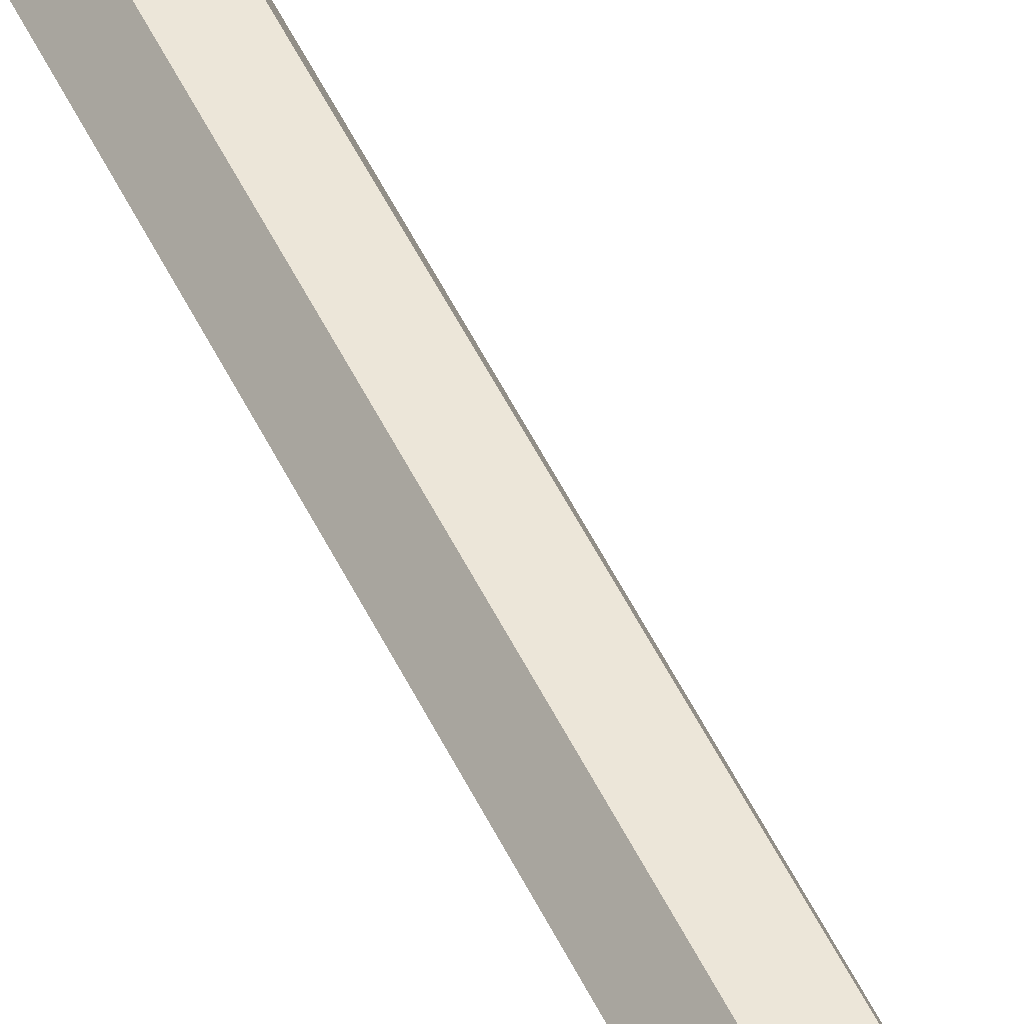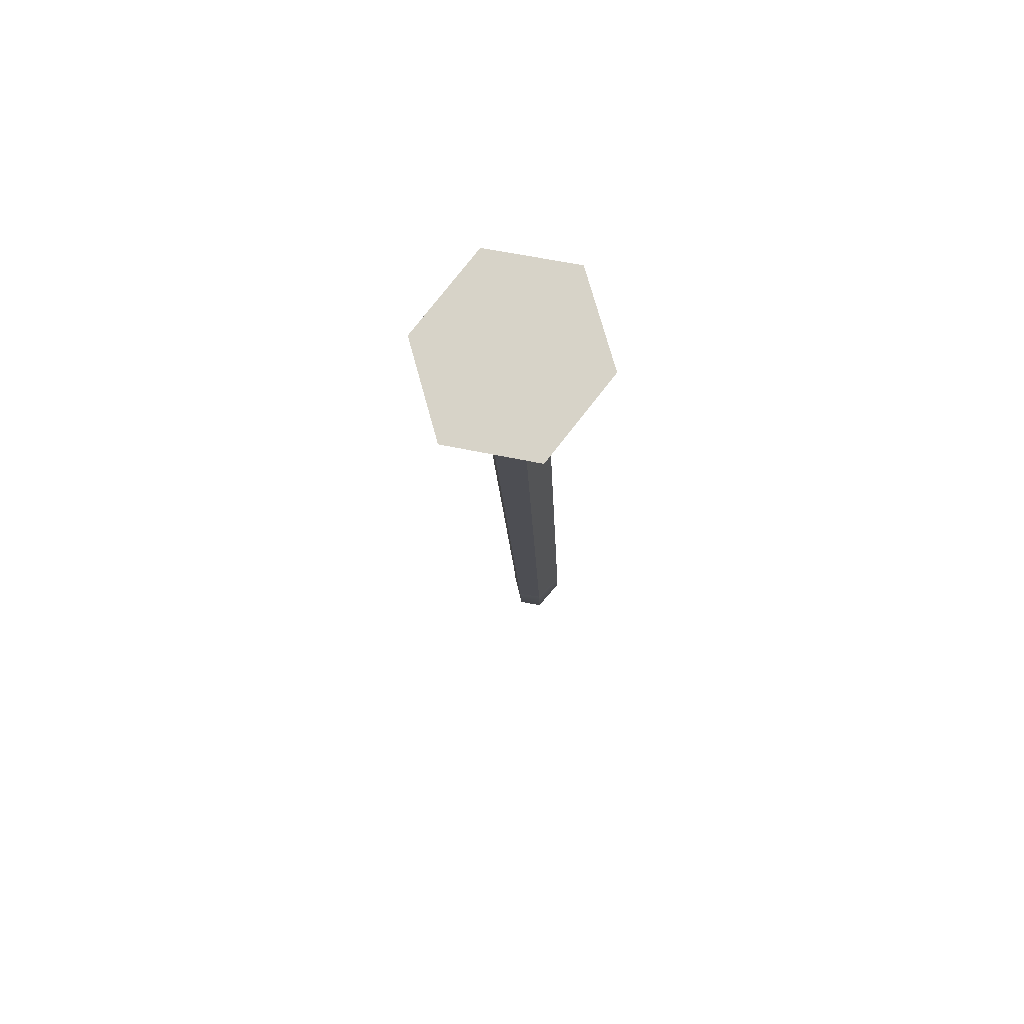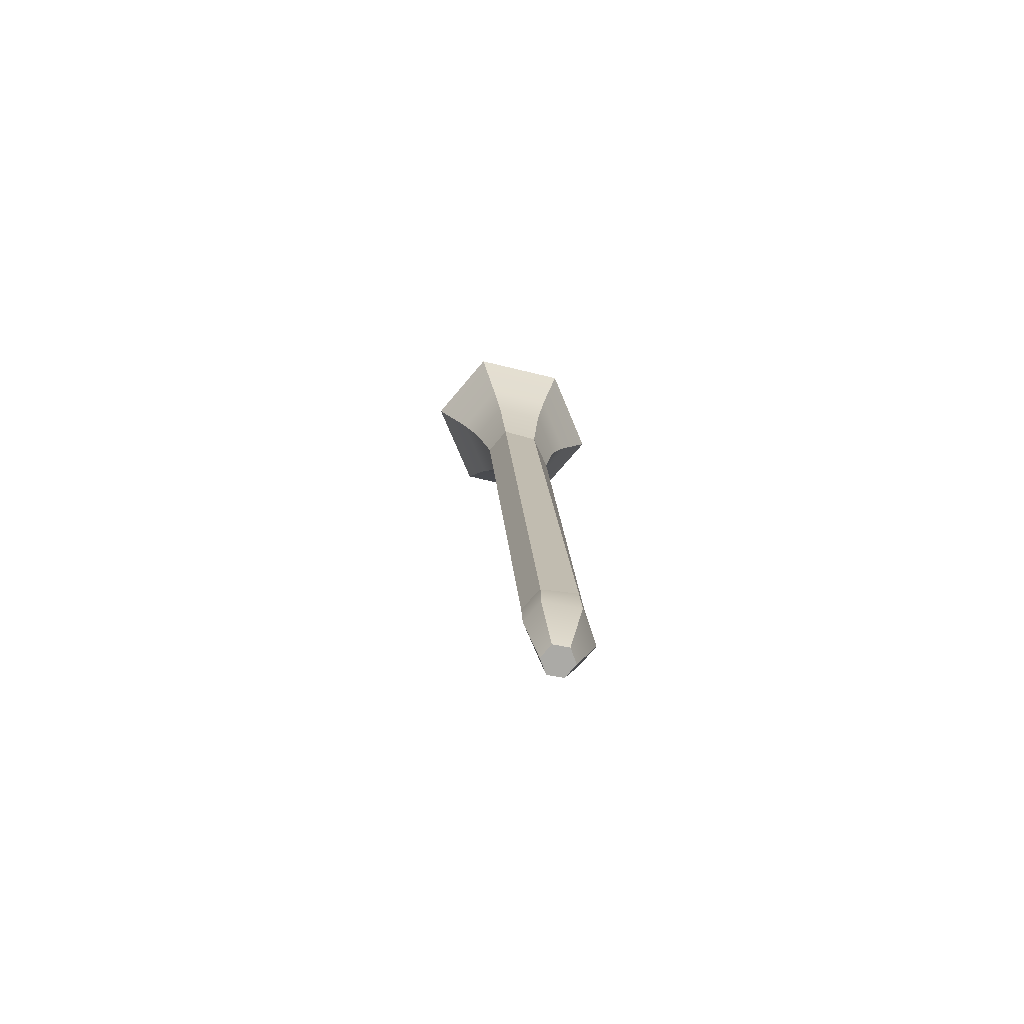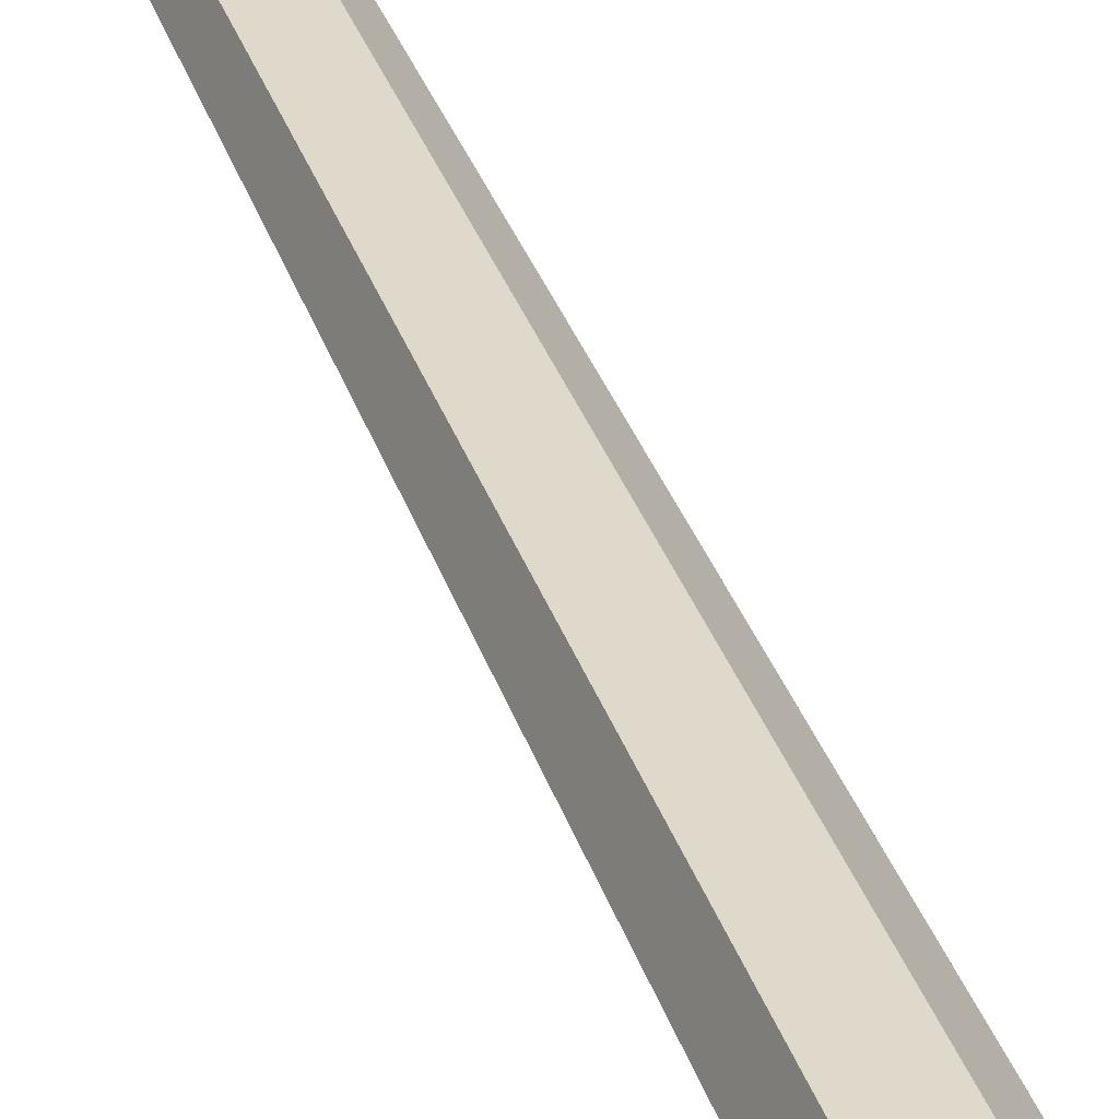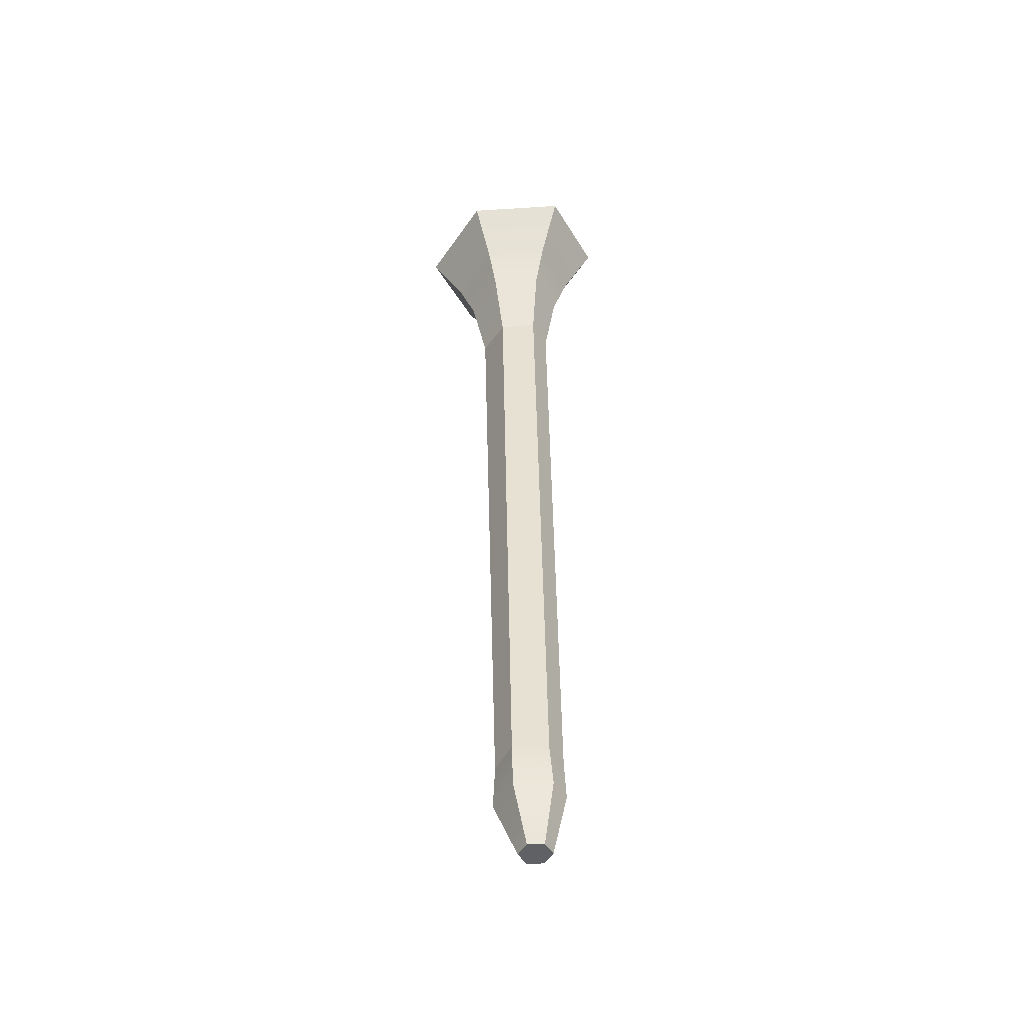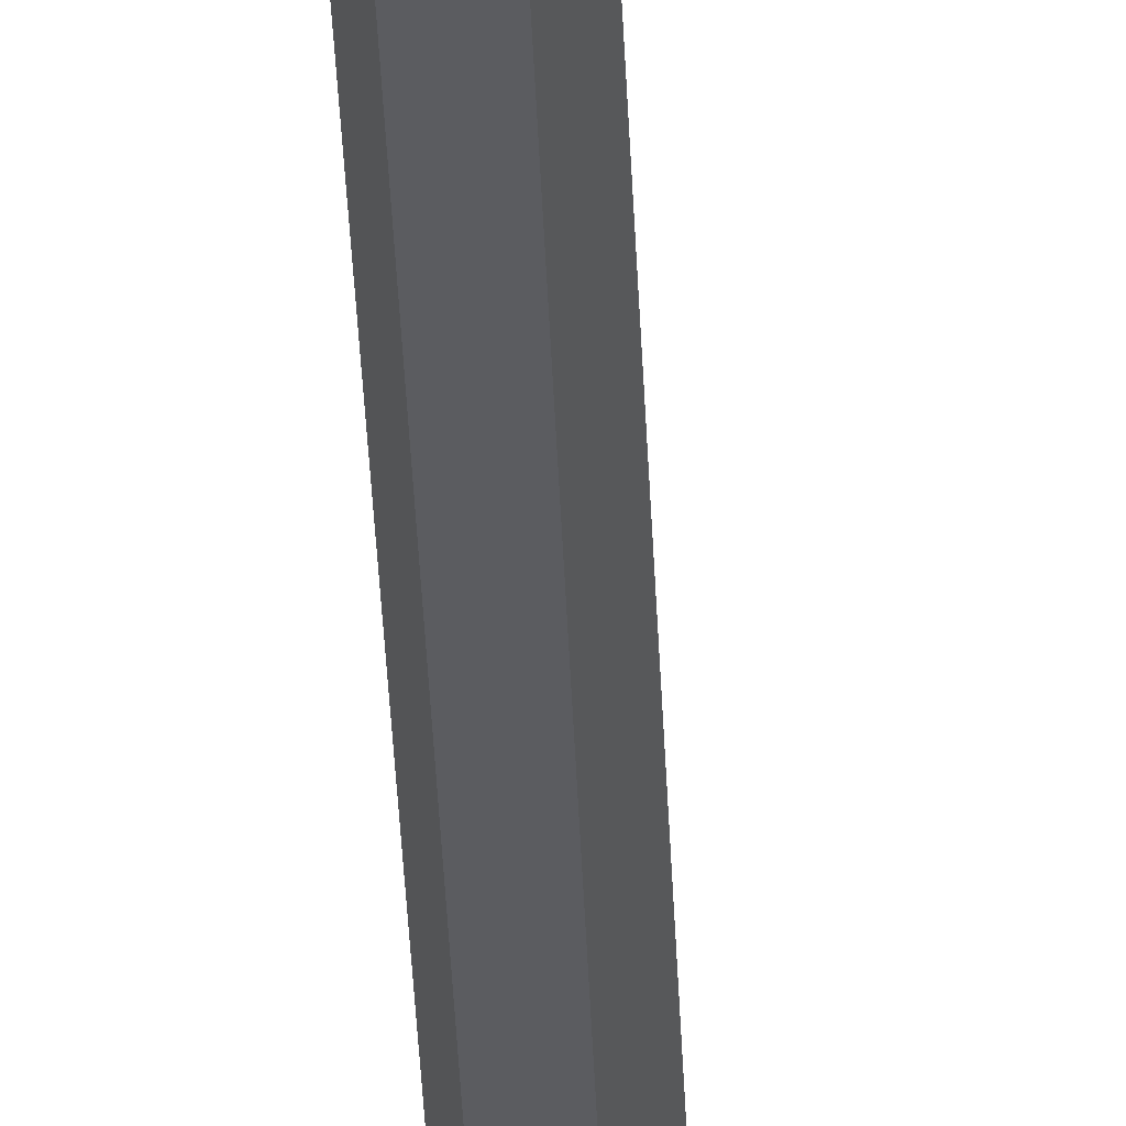
<metadata>
{"format":"obj","ext":"obj","renderer":"f3d","projection":"perspective","resolution":1024,"background":"white","views":[{"elev":45.0,"azim":154.9,"up":"+Y"},{"elev":74.0,"azim":-103.9,"up":"+Z"},{"elev":-76.1,"azim":-65.6,"up":"+Z"},{"elev":35.2,"azim":-17.8,"up":"+Y"},{"elev":-47.4,"azim":5.0,"up":"+Z"},{"elev":-37.0,"azim":-179.2,"up":"+Y"}]}
</metadata>
<code>
o flauta3_f3_Flauta_3:Flauta_2:Flauta_1:pCylinder3
v 0.003899 12.17 7.733
v 0.1475 12 7.742
v 0.2036 11.82 3.666
v 0.07547 11.97 3.658
v 0.1339 11.69 3.669
v 0.0699 11.83 7.746
v -0.1526 11.83 7.74
v -0.07043 11.66 3.665
v -0.4701 12.51 8.837
v -0.6986 12.02 8.847
v -0.3291 11.55 8.872
v 0.2684 11.57 8.886
v 0.4934 12.06 8.875
v 0.1244 12.52 8.851
v 0.000281 11.76 3.079
v -0.05493 11.84 3.075
v -0.01503 11.92 3.073
v 0.07954 11.93 3.075
v 0.1347 11.85 3.079
v 0.09534 11.77 3.081
v -0.2175 12.17 7.728
v -0.1226 11.97 3.653
v -0.2964 12 7.731
v -0.1796 11.84 3.656
v 0.06005 12.35 8.482
v 0.3085 12.04 8.498
v -0.246 11.7 8.496
v 0.1566 11.71 8.505
v 0.2163 11.8 3.405
v 0.08213 11.96 3.397
v -0.06383 11.65 3.404
v 0.1548 11.67 3.408
v -0.3406 12.34 8.472
v -0.4948 12.01 8.479
v -0.1278 11.96 3.392
v -0.1896 11.83 3.395
v -0.2017 11.77 8.22
v -0.389 12.01 8.207
v 0.1019 11.78 8.227
v 0.2166 12.03 8.222
v 0.02947 12.26 8.209
v -0.2726 12.25 8.202
f 1 2 3 4
f 5 6 7 8
f 2 6 5 3
f 9 10 11 12 13 14
f 15 16 17 18 19 20
f 21 1 4 22
f 7 23 24 8
f 23 21 22 24
f 25 14 13 26
f 27 28 12 11
f 26 13 12 28
f 3 29 30 4
f 8 31 32 5
f 5 32 29 3
f 29 19 18 30
f 31 15 20 32
f 32 20 19 29
f 25 33 9 14
f 10 34 27 11
f 33 34 10 9
f 22 4 30 35
f 8 24 36 31
f 24 22 35 36
f 35 30 18 17
f 31 36 16 15
f 36 35 17 16
f 37 38 23 7
f 39 37 7 6
f 40 39 6 2
f 41 40 2 1
f 42 41 1 21
f 38 42 21 23
f 40 26 28 39
f 41 25 26 40
f 41 42 33 25
f 42 38 34 33
f 27 34 38 37
f 39 28 27 37

</code>
